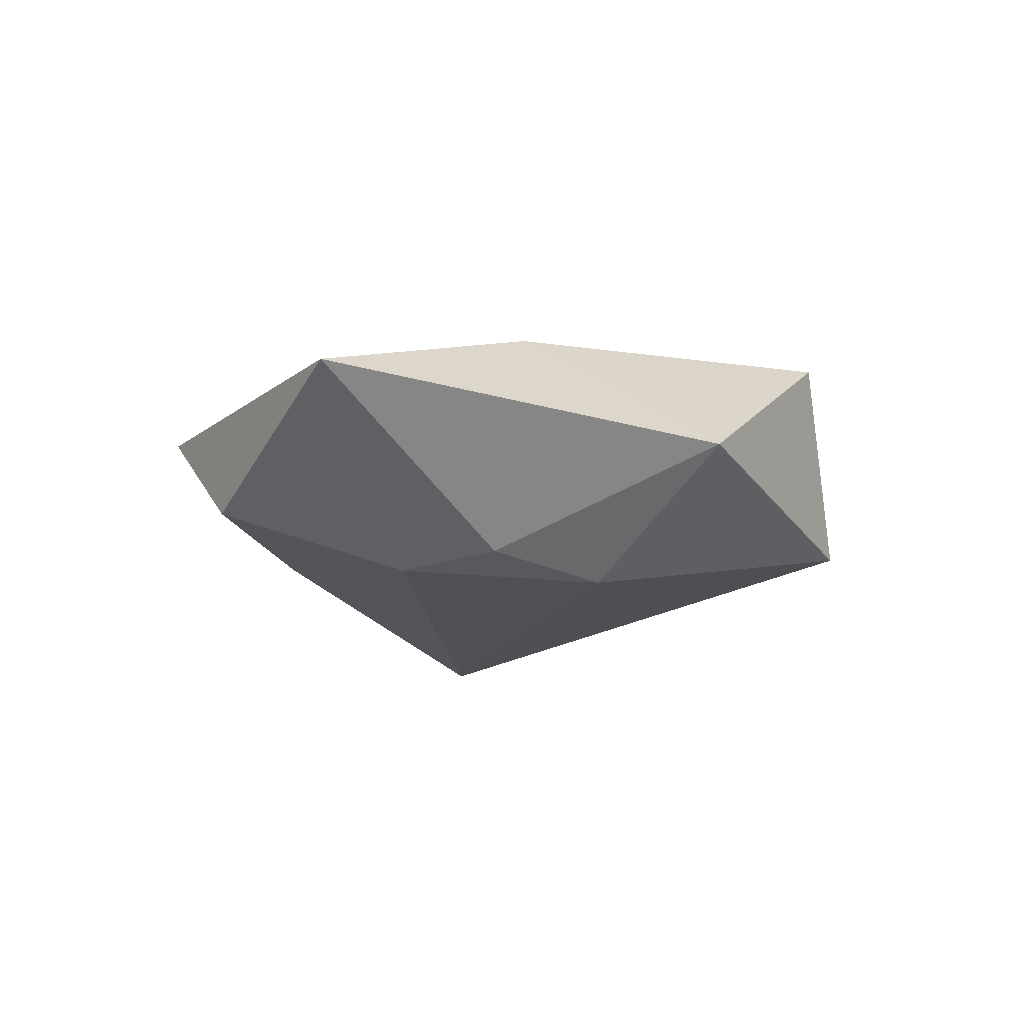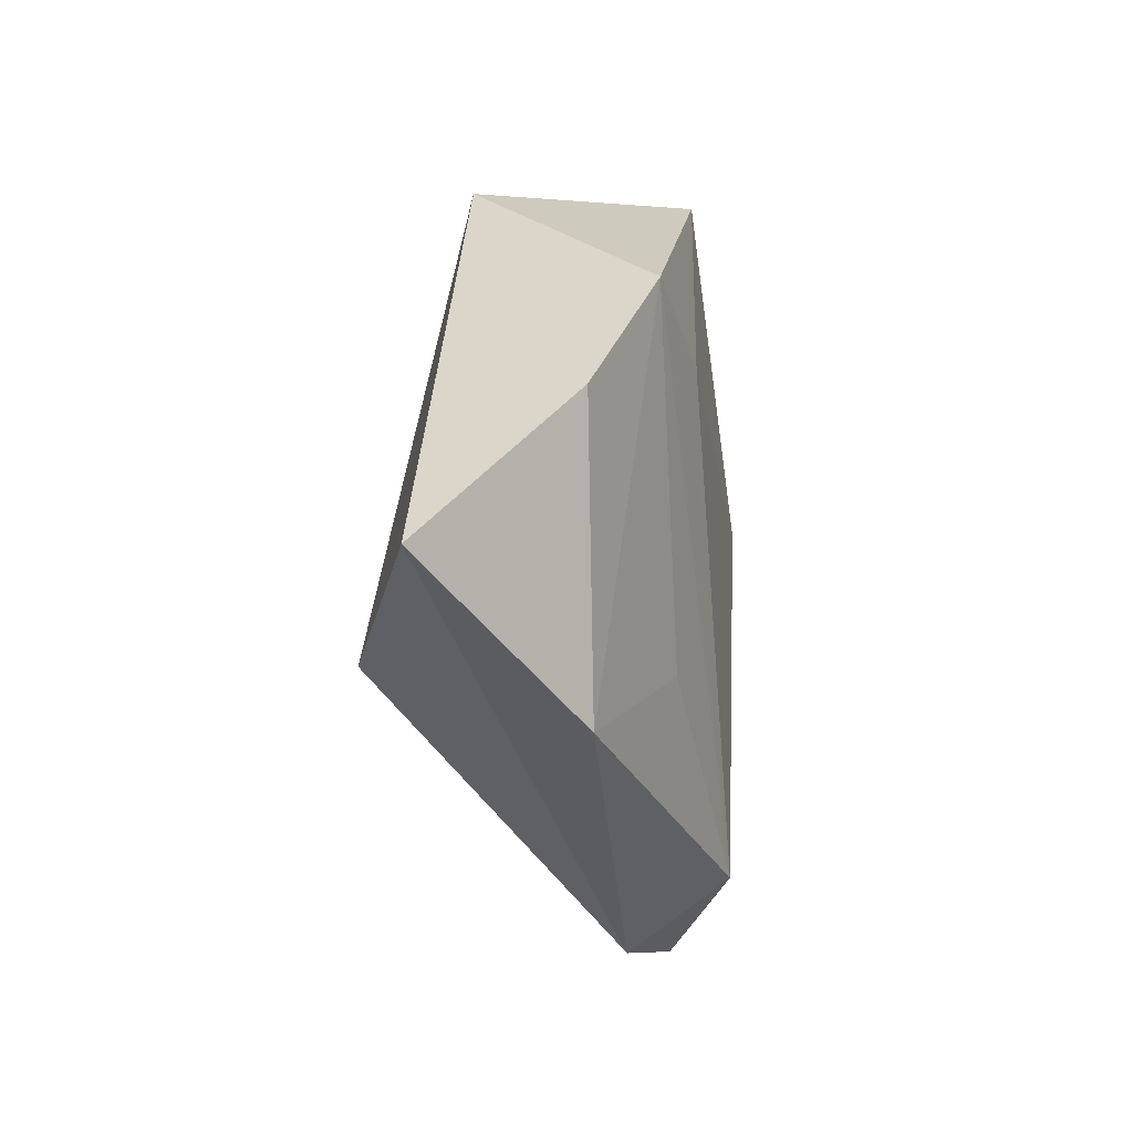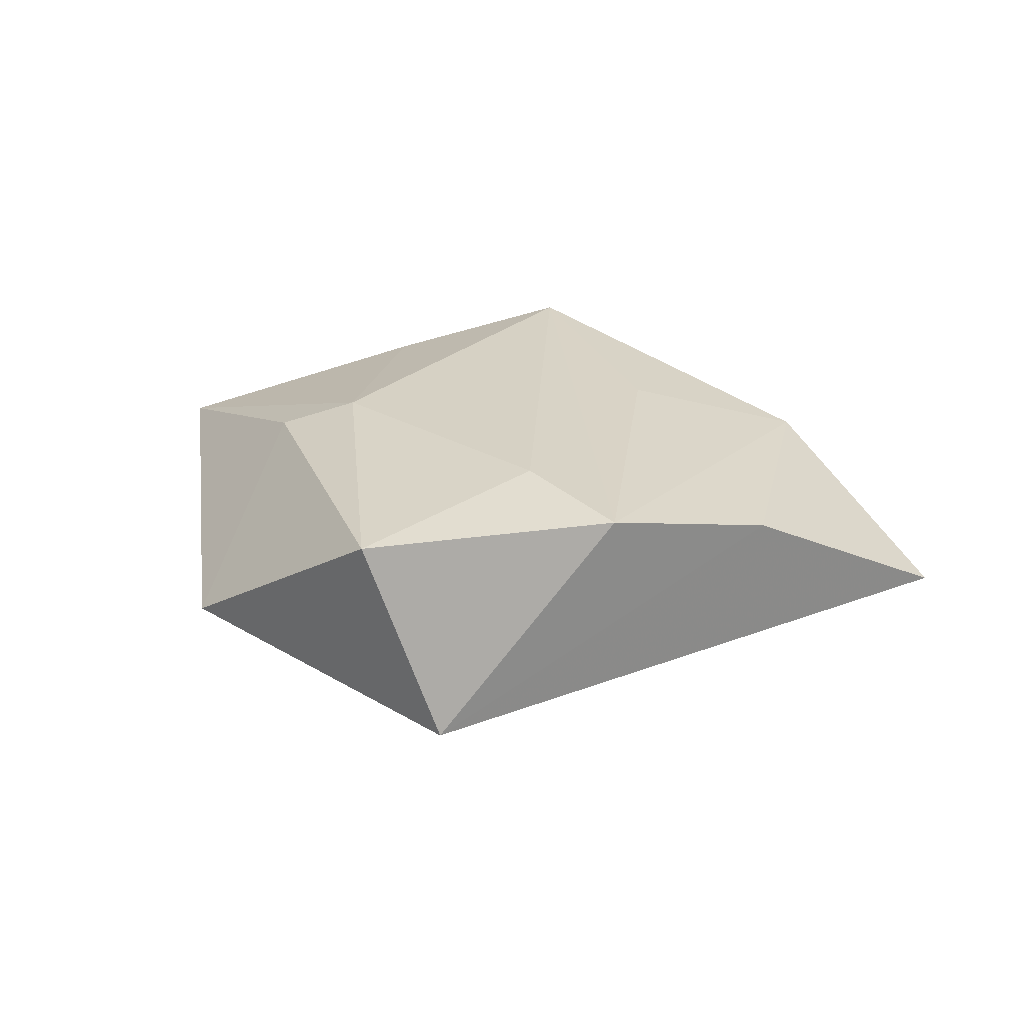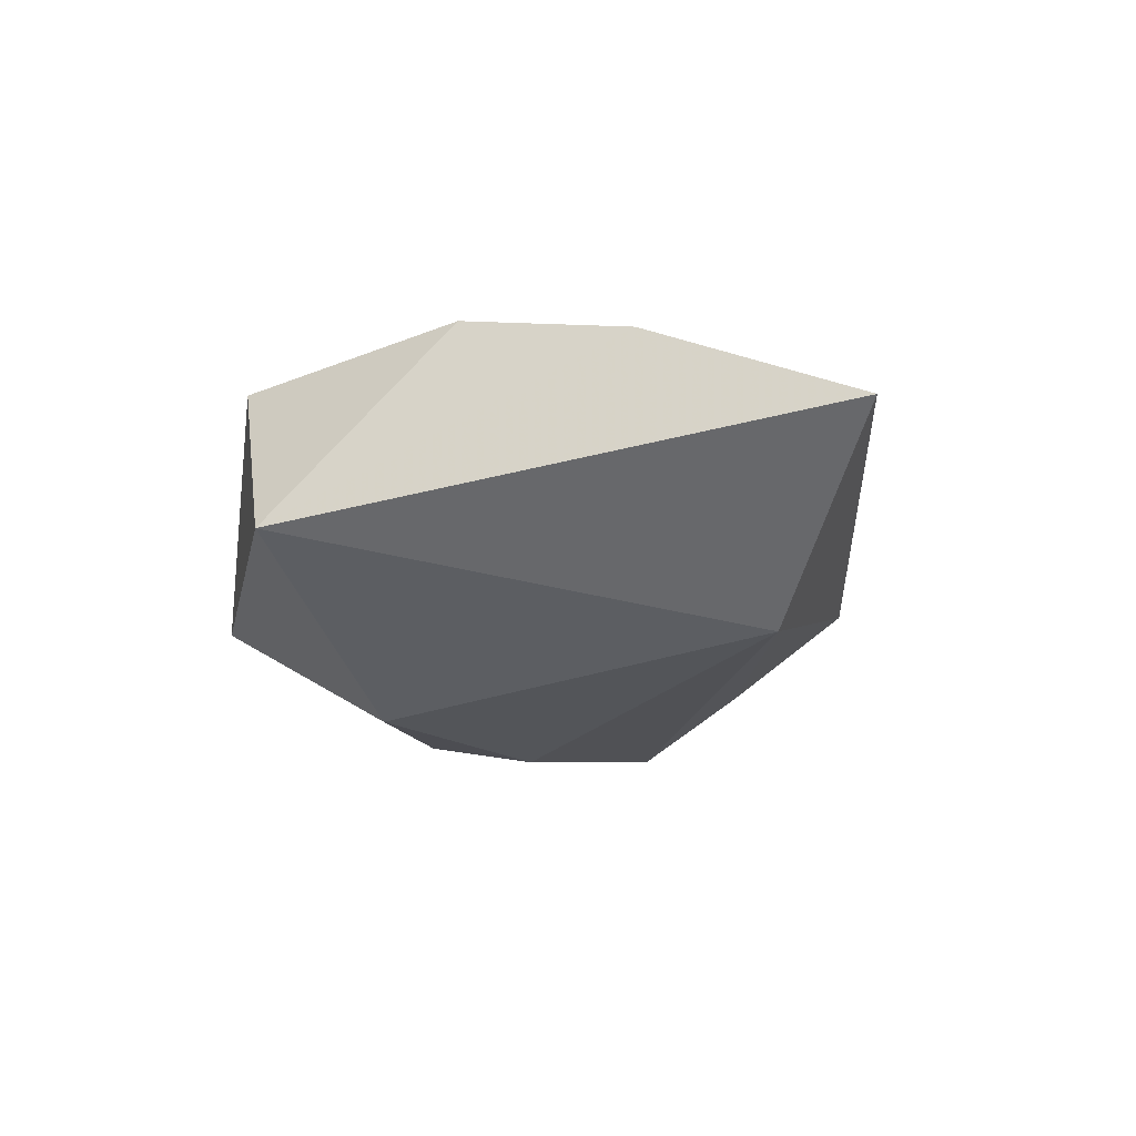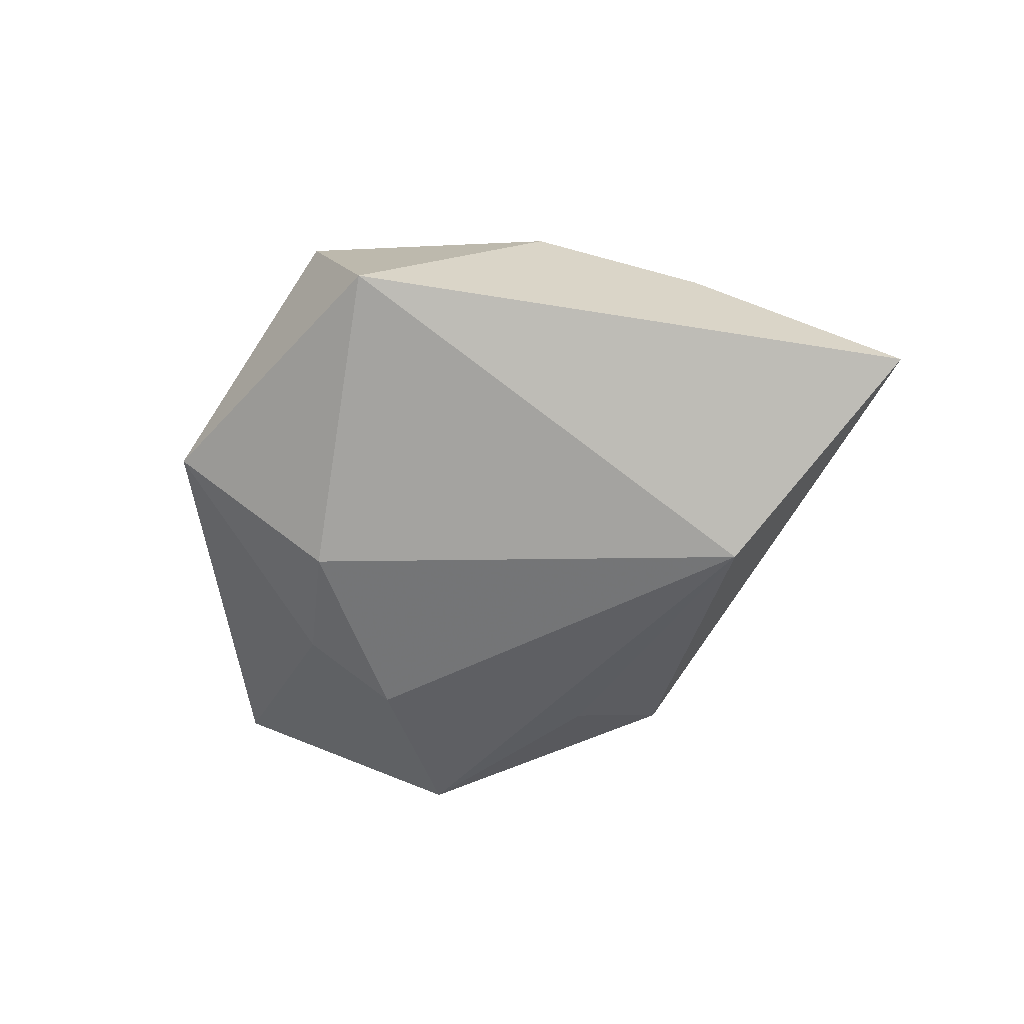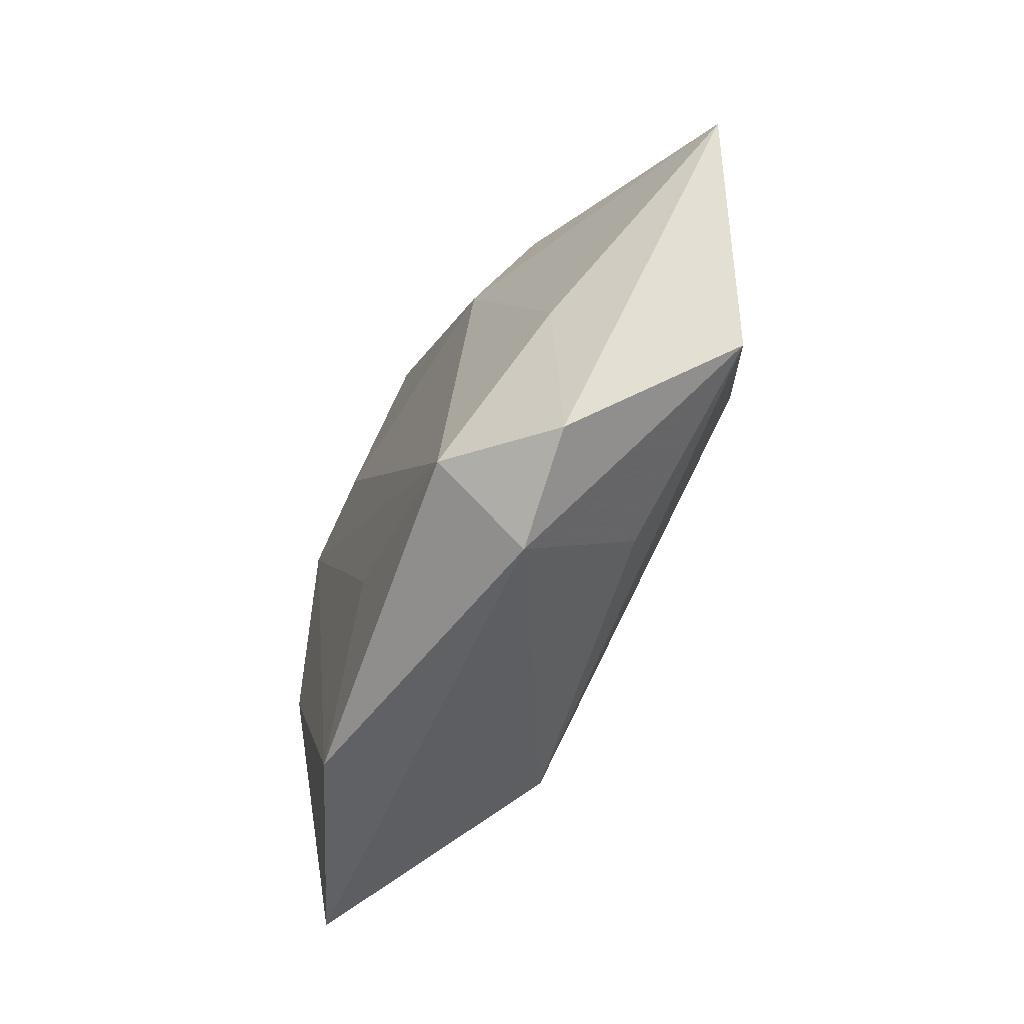
<metadata>
{"format":"obj","ext":"obj","renderer":"f3d","projection":"perspective","resolution":1024,"background":"white","views":[{"elev":-17.2,"azim":112.7,"up":"+Z"},{"elev":-19.9,"azim":-78.2,"up":"+Y"},{"elev":28.1,"azim":-151.1,"up":"+Z"},{"elev":-28.0,"azim":-107.9,"up":"+Z"},{"elev":-60.2,"azim":-136.4,"up":"+Z"},{"elev":-69.4,"azim":60.5,"up":"+Y"}]}
</metadata>
<code>
v -0.058 -0.01795 -0.004889
v 0.009583 -0.04423 0.003955
v -0.03163 -0.02972 0.008265
v 0.01614 0.01911 -0.0179
v -0.00463 0.04324 0.01525
v 0.02878 -0.02076 0.01115
v 0.01102 -0.03564 0.01588
v -0.04186 0.004268 0.009786
v 0.01848 0.009551 0.01616
v -0.02887 0.02222 0.0153
v 0.02781 0.009399 -0.01562
v -0.01265 -0.01832 0.01384
v -0.01496 0.04256 -0.009353
v 0.02322 -0.04157 0.006694
v -0.02567 -0.01912 -0.01859
v 0.02484 0.03861 -0.004188
v 0.0373 -0.02524 -0.009271
v -0.01416 0.01744 0.01689
v 0.02657 -0.004175 -0.01642
v 0.01158 -0.02871 -0.009885
v 0.02771 0.01346 0.0125
v 0.05483 -0.001761 0.002418
f 10 7 18
f 5 10 18
f 13 10 5
f 22 17 11
f 14 17 22
f 22 6 14
f 14 6 7
f 8 13 1
f 8 10 13
f 1 3 8
f 3 10 8
f 12 3 7
f 7 10 12
f 12 10 3
f 9 6 22
f 7 6 9
f 18 7 9
f 9 5 18
f 16 11 4
f 22 11 16
f 4 13 16
f 13 5 16
f 4 11 19
f 19 11 17
f 21 9 22
f 5 9 21
f 22 16 21
f 21 16 5
f 17 14 2
f 2 20 17
f 2 14 7
f 2 3 1
f 7 3 2
f 15 19 17
f 17 20 15
f 4 19 15
f 15 13 4
f 1 13 15
f 15 2 1
f 20 2 15

</code>
